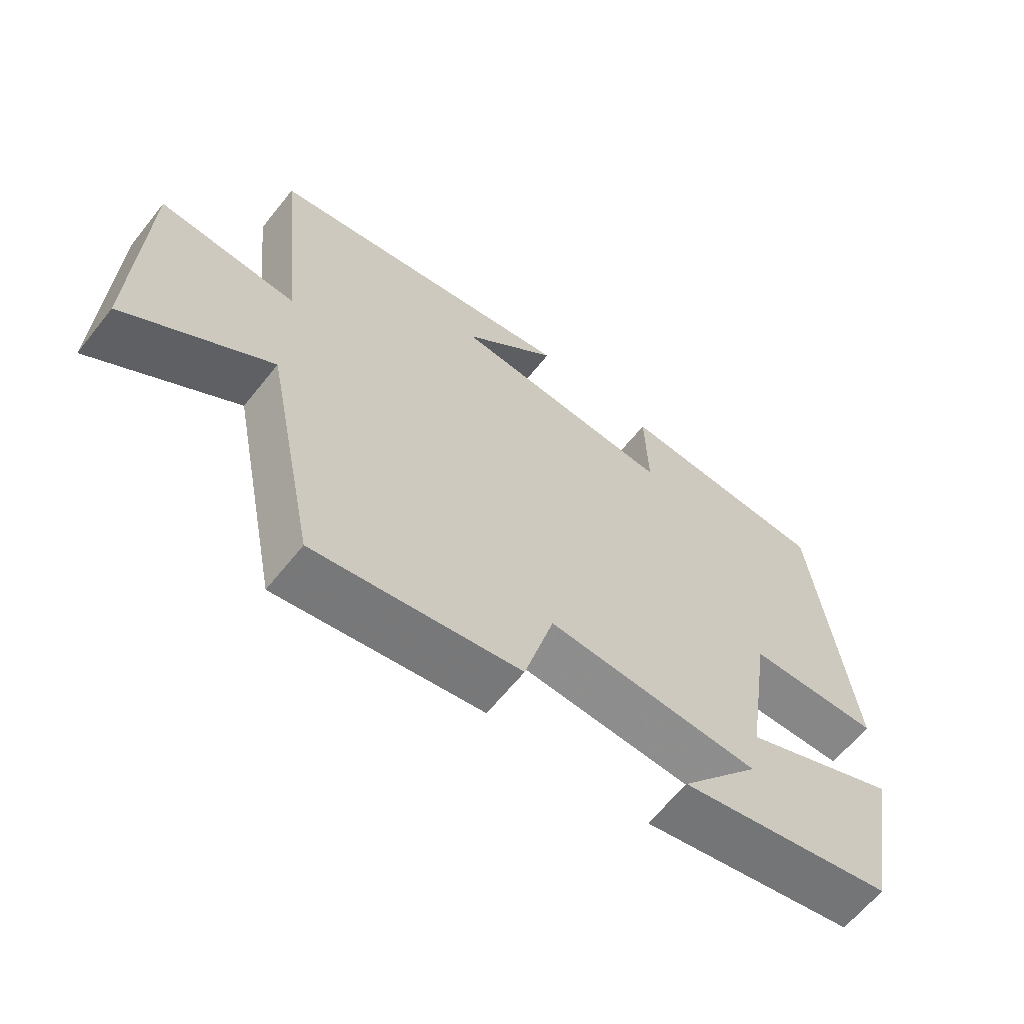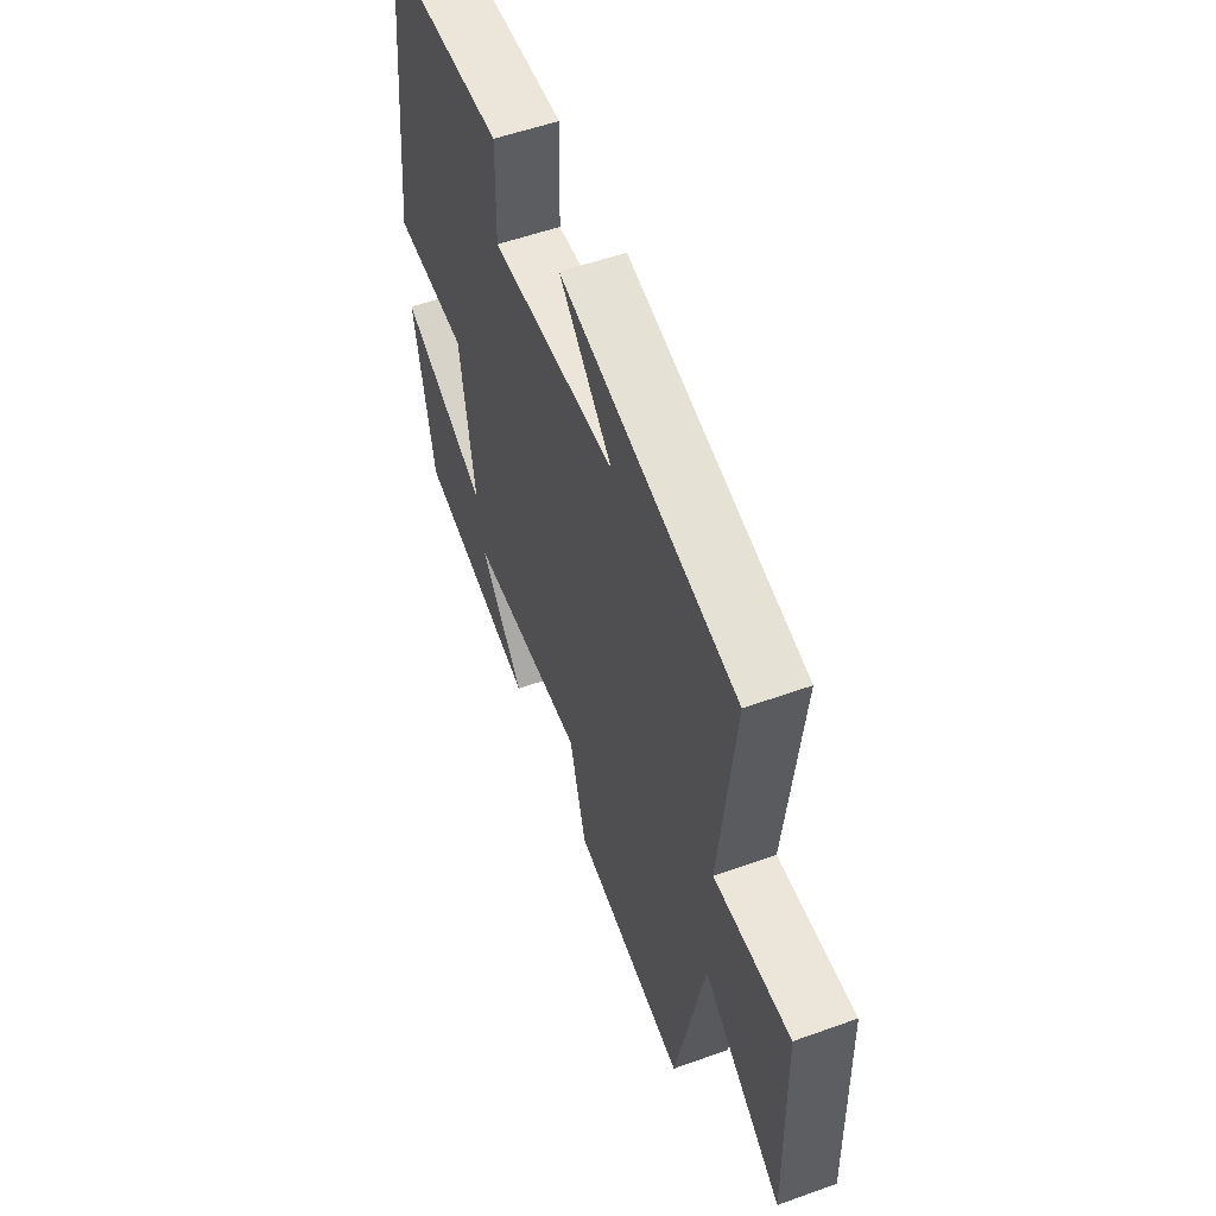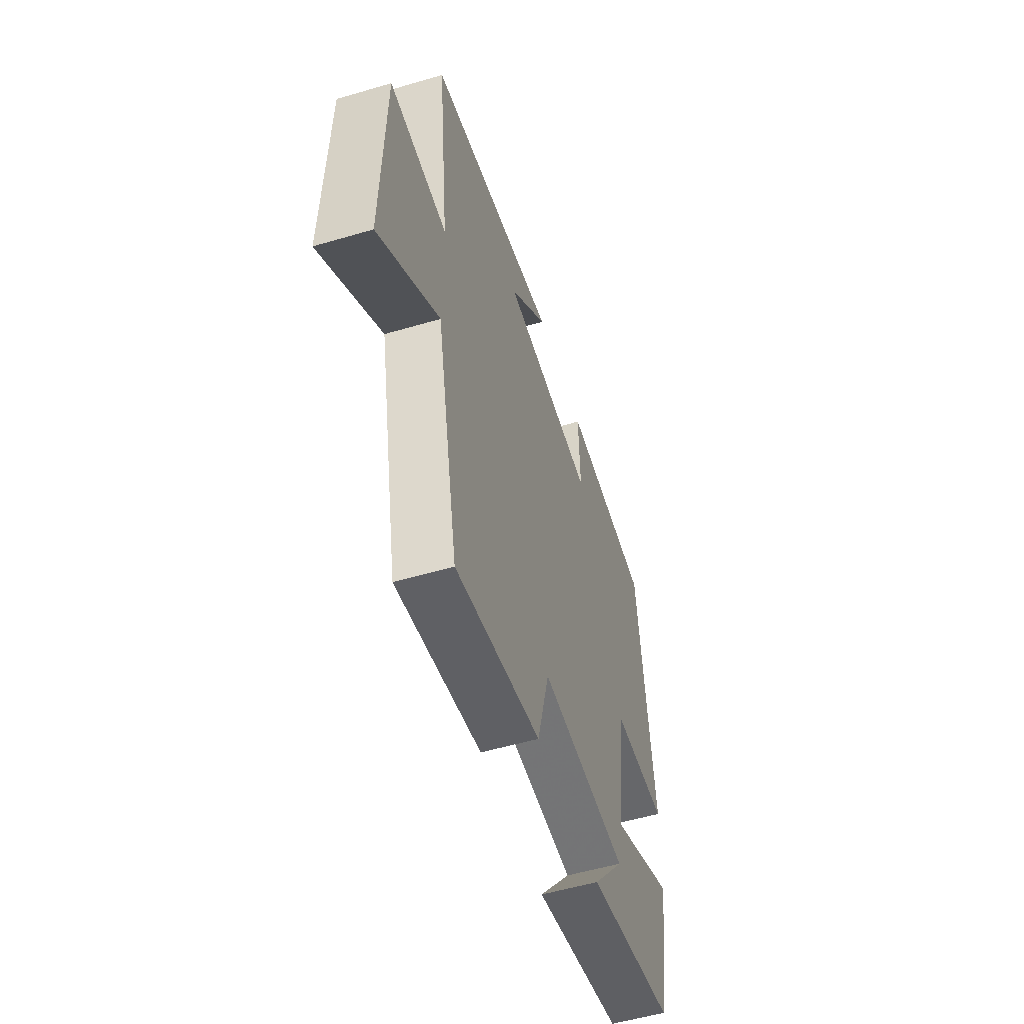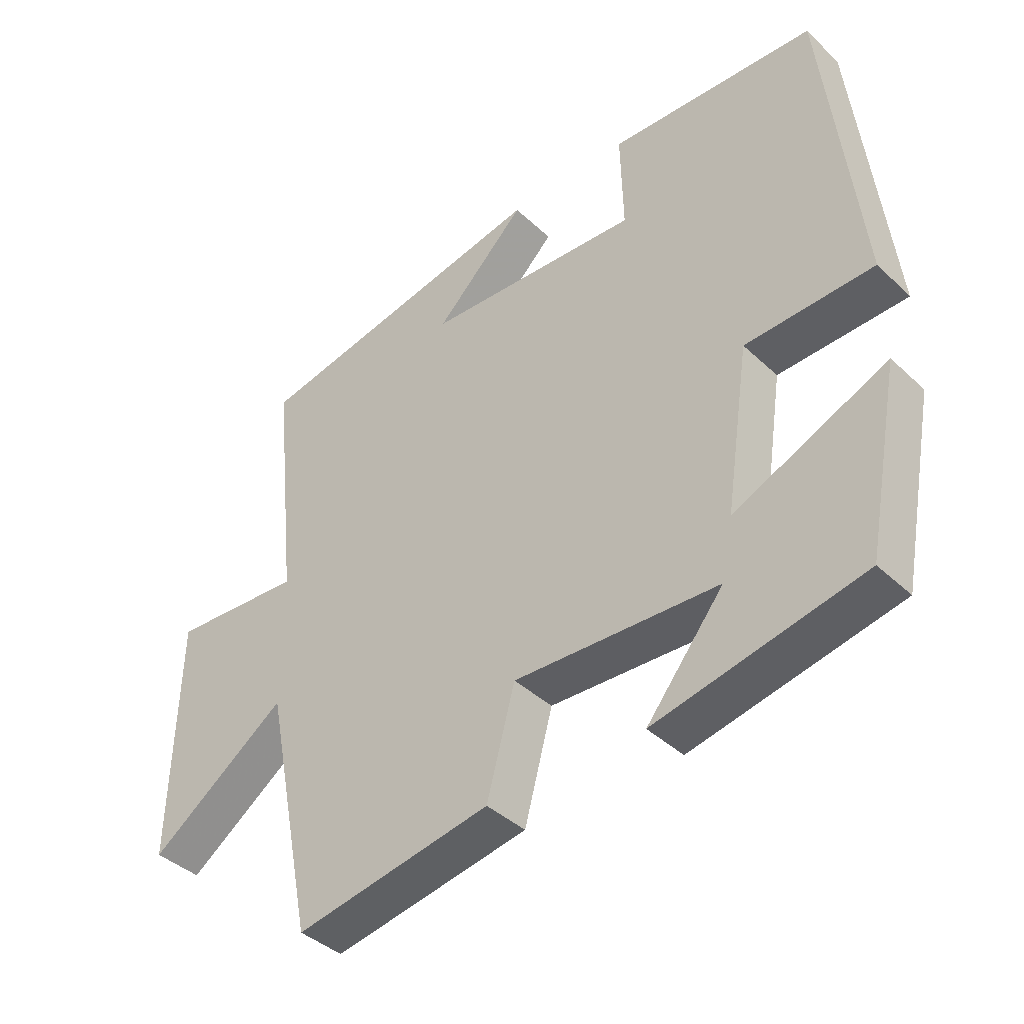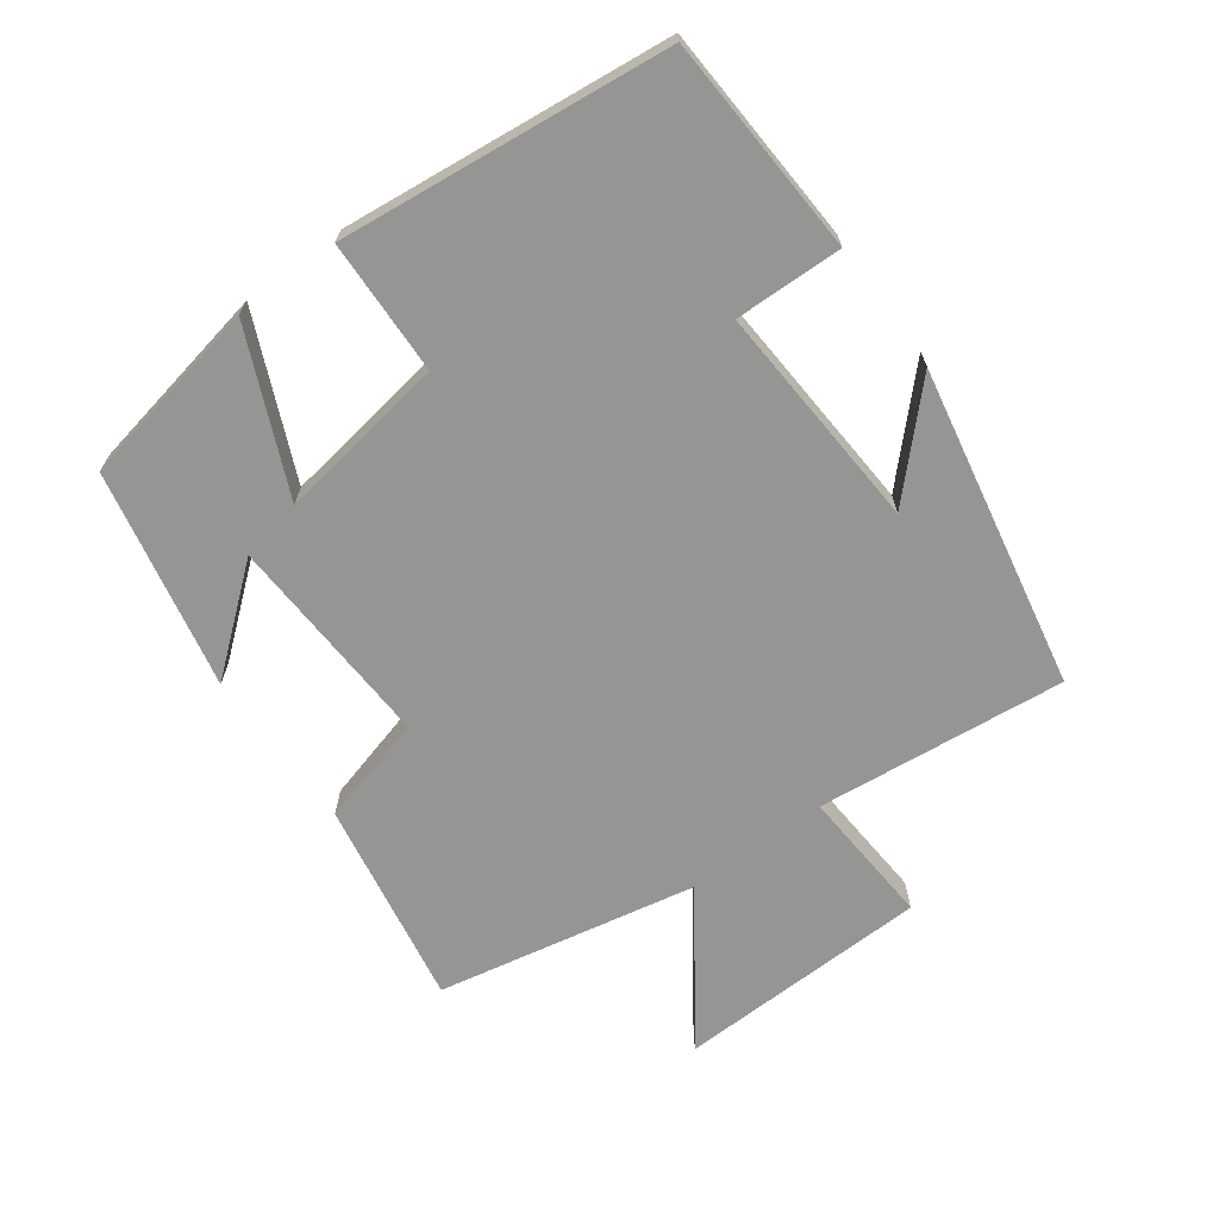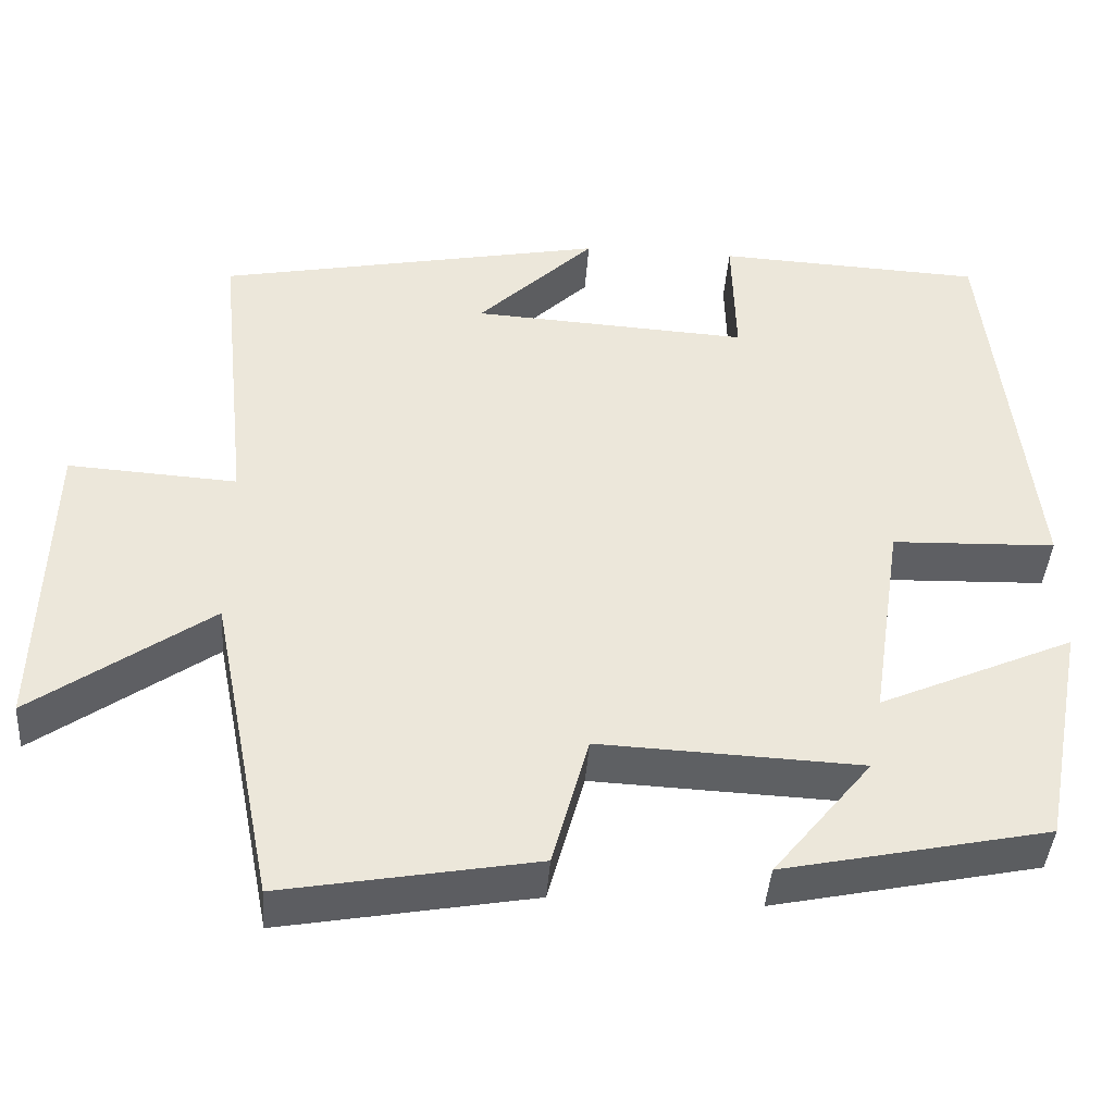
<metadata>
{"format":"obj","ext":"obj","renderer":"f3d","projection":"perspective","resolution":1024,"background":"white","views":[{"elev":-63.4,"azim":141.4,"up":"+Z"},{"elev":54.9,"azim":69.2,"up":"+Z"},{"elev":-54.0,"azim":107.4,"up":"+Z"},{"elev":-40.1,"azim":-138.9,"up":"+Z"},{"elev":-67.4,"azim":-53.6,"up":"+Y"},{"elev":-41.8,"azim":175.9,"up":"+Z"}]}
</metadata>
<code>
v -0.446 0.07 0.484
v -0.123 0.07 0.5
v -0.127 0.07 0.341
v 0.209 0.07 0.361
v 0.067 0.07 0.5
v 0.539 0.07 0.407
v 0.5 0.07 0.039
v 0.705 0.07 0.052
v 0.715 0.07 -0.324
v 0.5 0.07 -0.171
v 0.423 0.07 -0.555
v 0.117 0.07 -0.5
v 0.073 0.07 -0.338
v -0.245 0.07 -0.352
v -0.125 0.07 -0.5
v -0.447 0.07 -0.432
v -0.5 0.07 -0.155
v -0.263 0.07 -0.26
v -0.301 0.07 -0.008
v -0.5 0.07 -0.001
v -0.446 0 0.484
v -0.123 0 0.5
v -0.127 0 0.341
v 0.209 0 0.361
v 0.067 0 0.5
v 0.539 0 0.407
v 0.5 0 0.039
v 0.705 0 0.052
v 0.715 0 -0.324
v 0.5 0 -0.171
v 0.423 0 -0.555
v 0.117 0 -0.5
v 0.073 0 -0.338
v -0.245 0 -0.352
v -0.125 0 -0.5
v -0.447 0 -0.432
v -0.5 0 -0.155
v -0.263 0 -0.26
v -0.301 0 -0.008
v -0.5 0 -0.001
f 19 20 1 2
f 18 19 2 3
f 16 17 18
f 14 15 16
f 14 16 18
f 13 14 18 3
f 10 11 12 13
f 7 8 9 10
f 7 10 13 3
f 4 5 6
f 4 6 7
f 3 4 7
f 22 21 40 39
f 23 22 39 38
f 38 37 36
f 36 35 34
f 38 36 34
f 23 38 34 33
f 33 32 31 30
f 30 29 28 27
f 23 33 30 27
f 26 25 24
f 27 26 24
f 27 24 23
f 1 21 22 2
f 2 22 23 3
f 3 23 24 4
f 4 24 25 5
f 5 25 26 6
f 6 26 27 7
f 7 27 28 8
f 8 28 29 9
f 9 29 30 10
f 10 30 31 11
f 11 31 32 12
f 12 32 33 13
f 13 33 34 14
f 14 34 35 15
f 15 35 36 16
f 16 36 37 17
f 17 37 38 18
f 18 38 39 19
f 19 39 40 20
f 20 40 21 1

</code>
